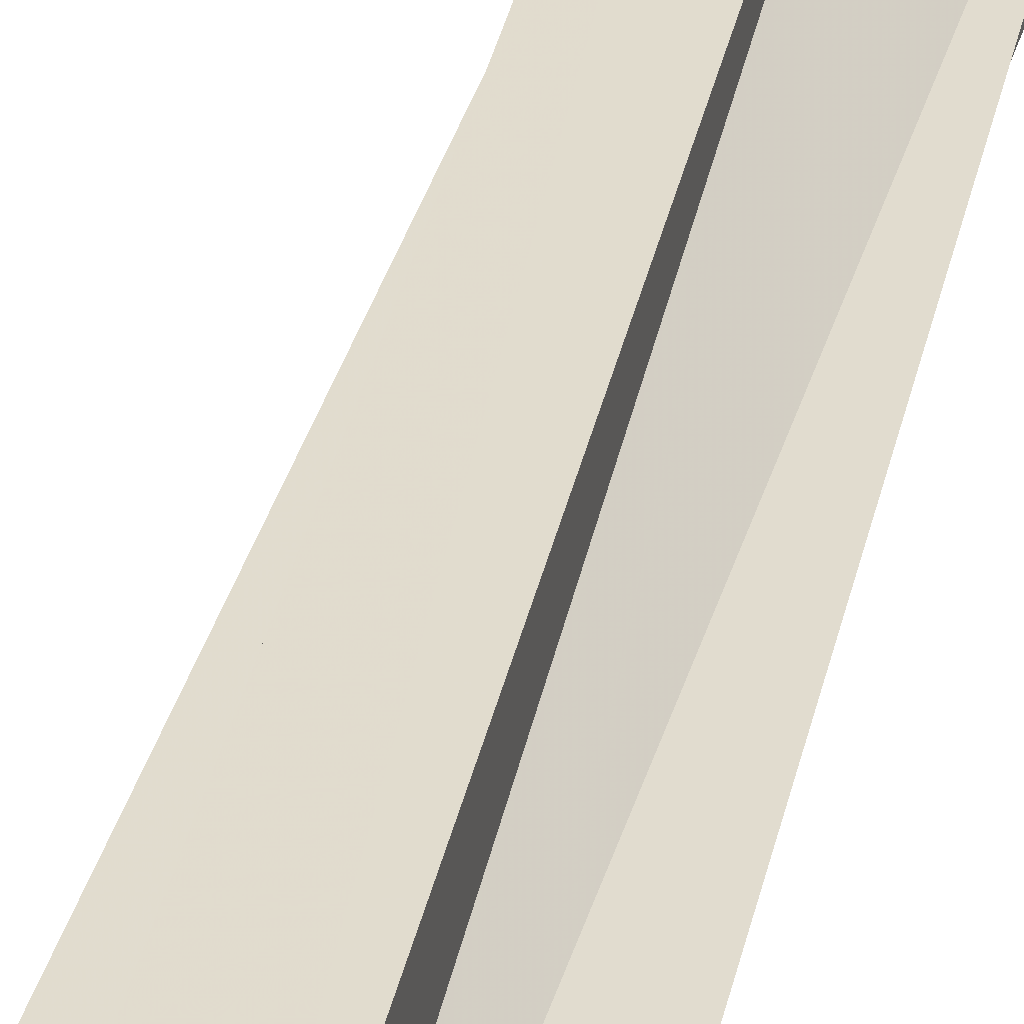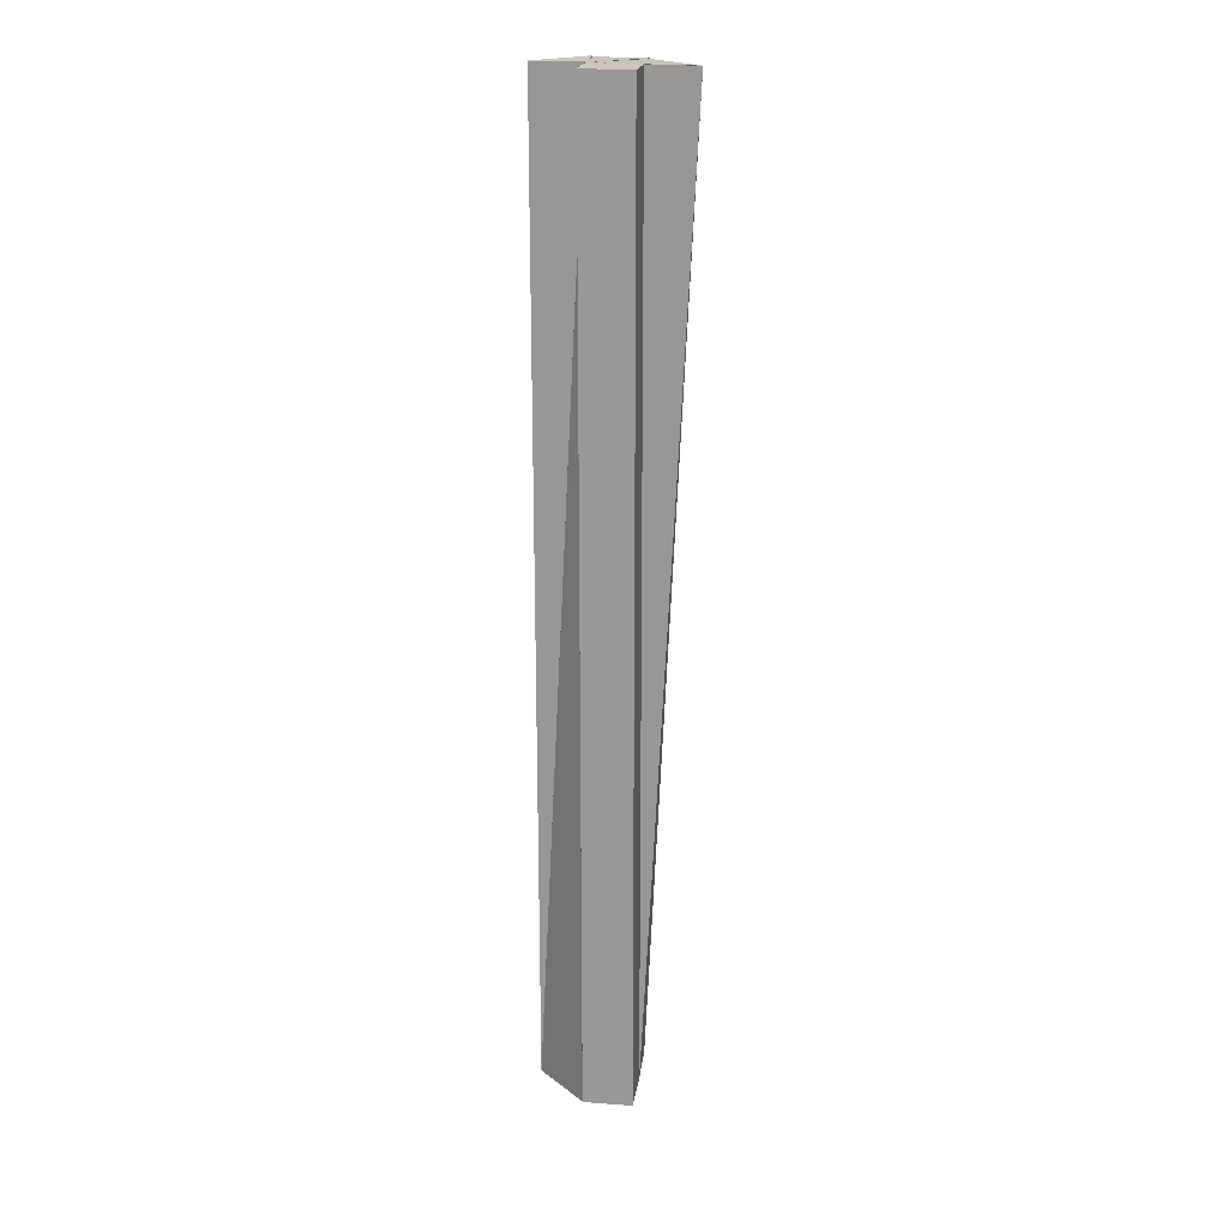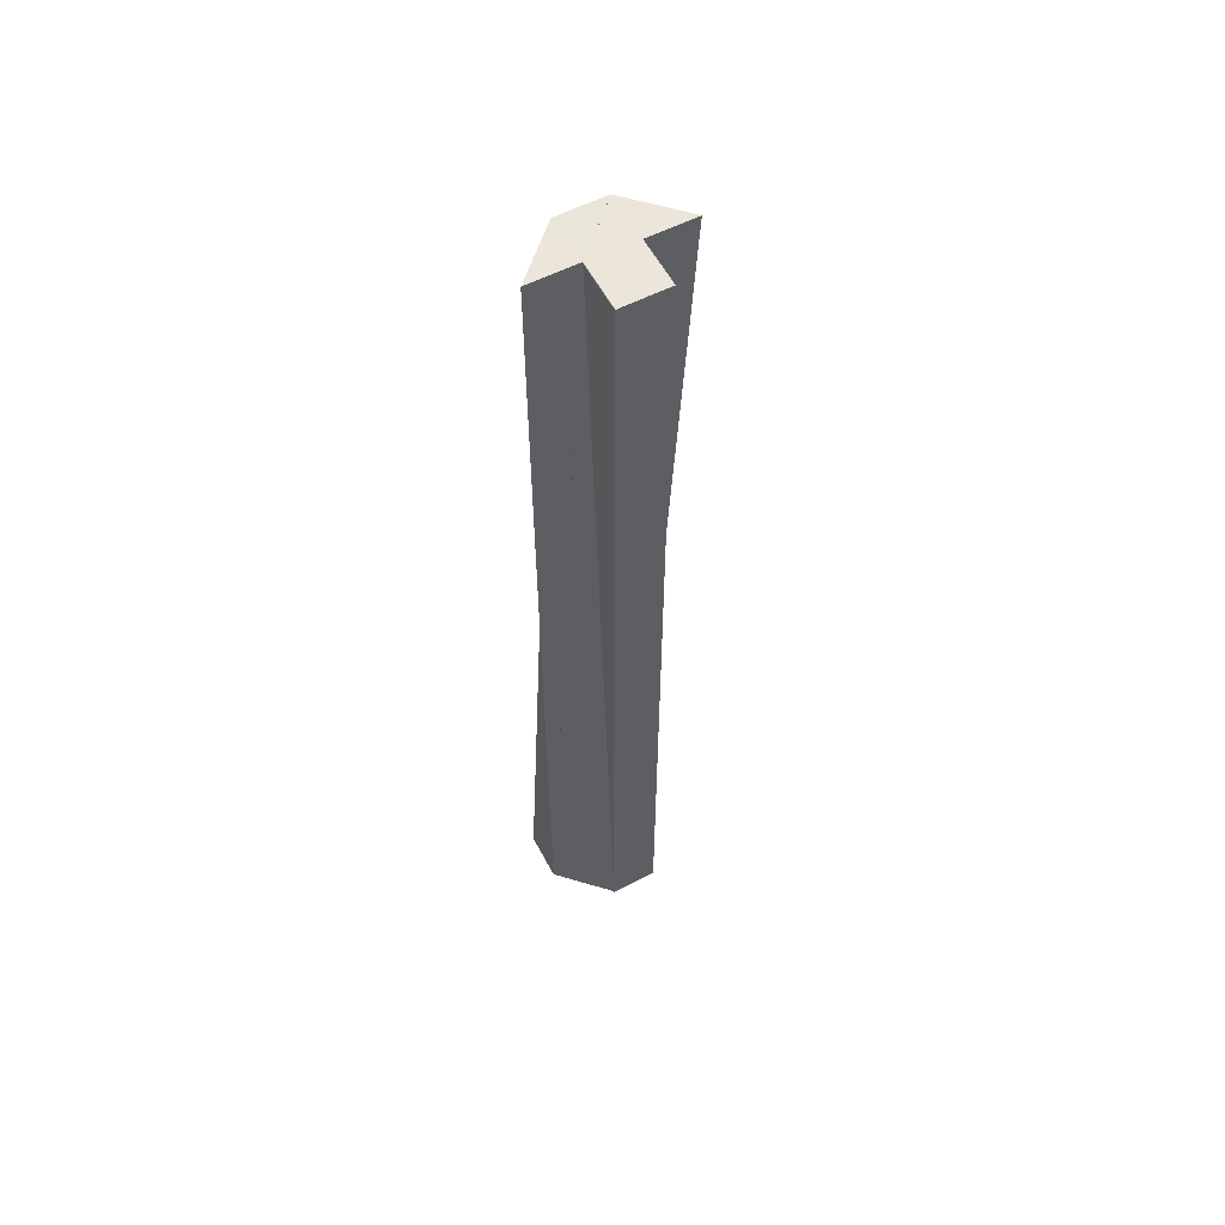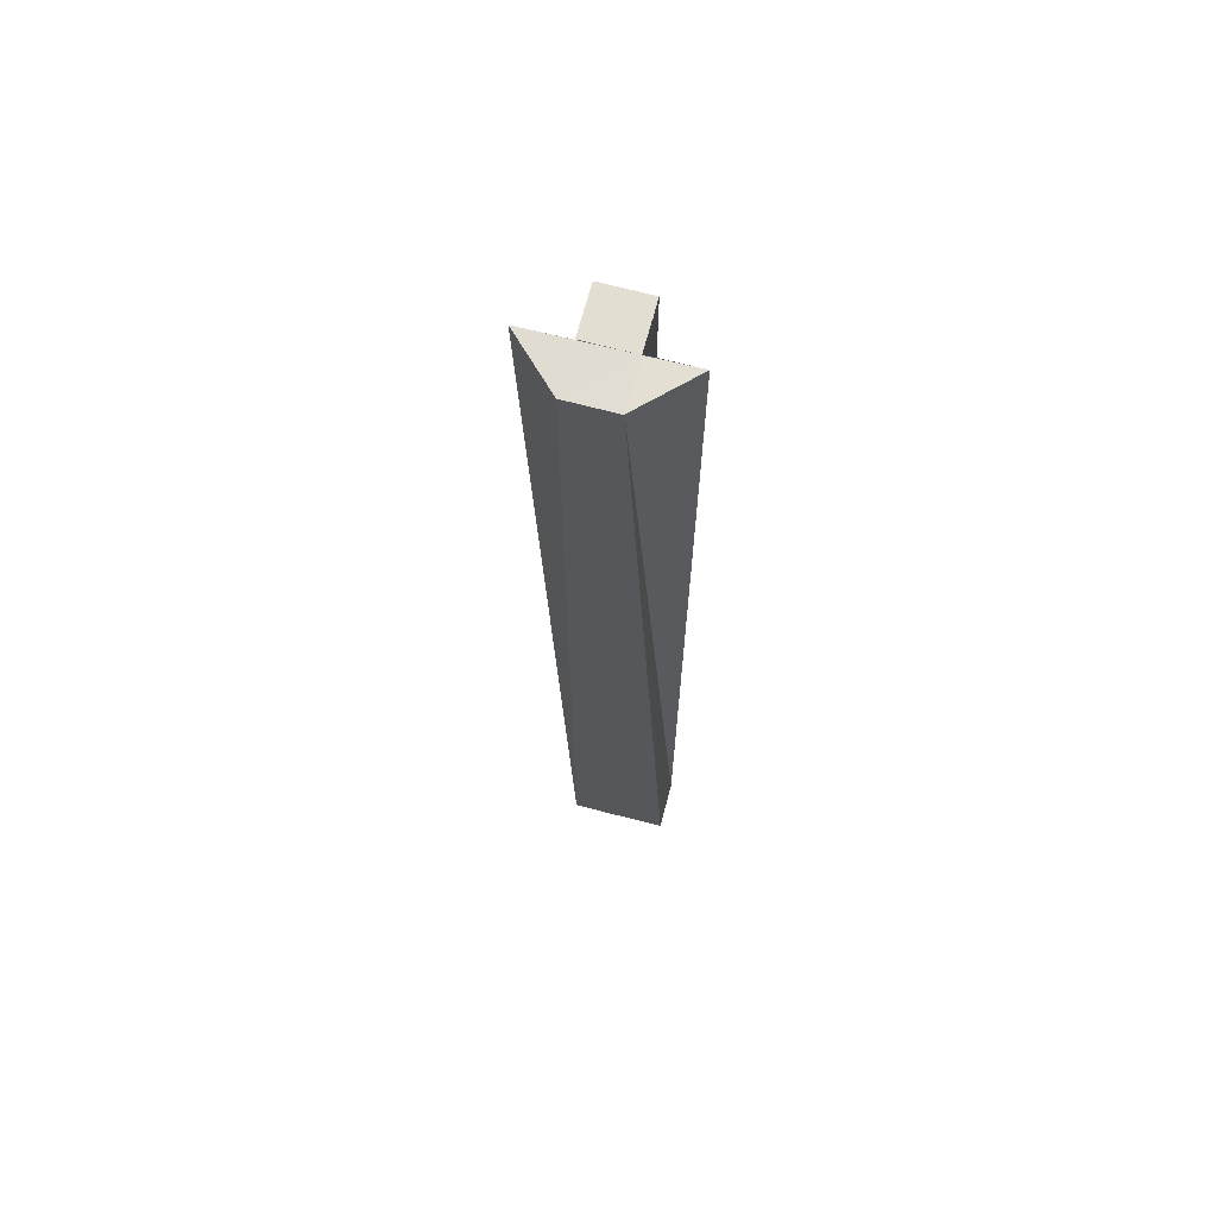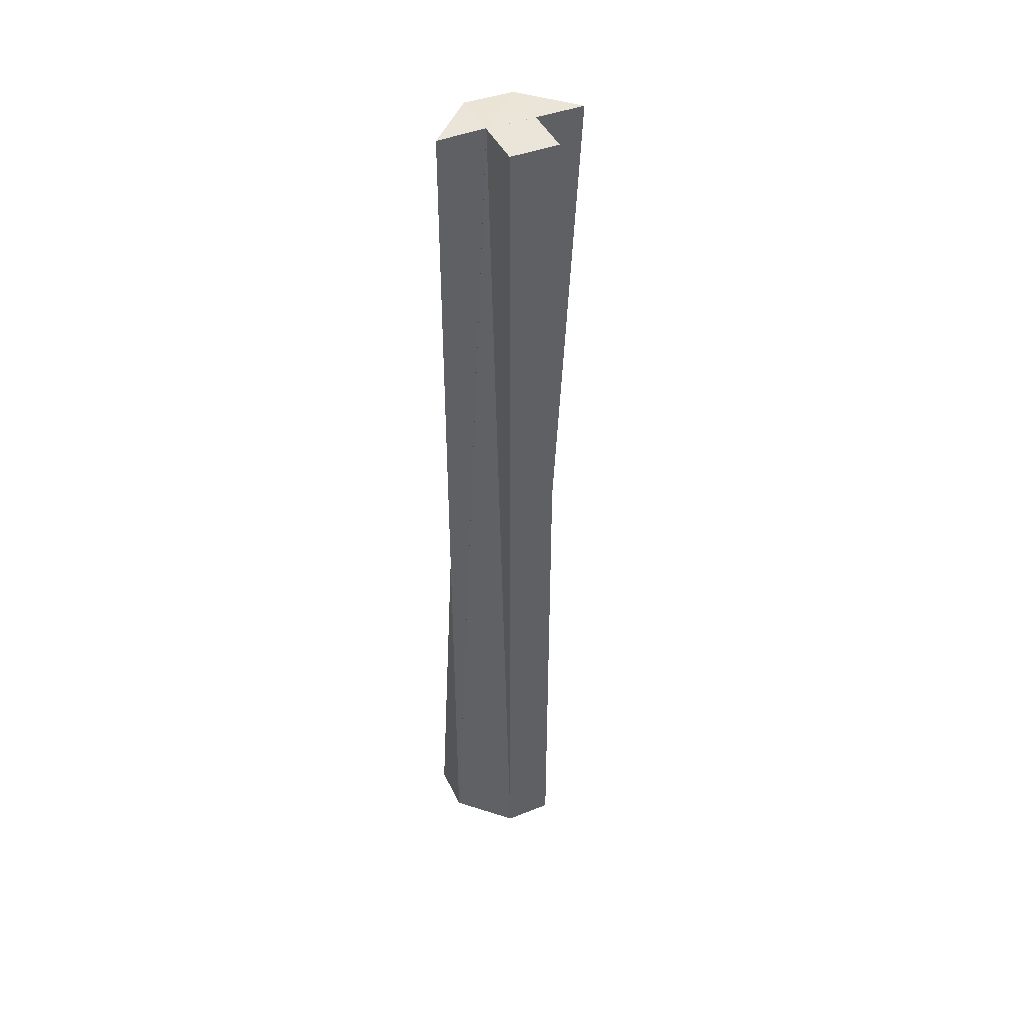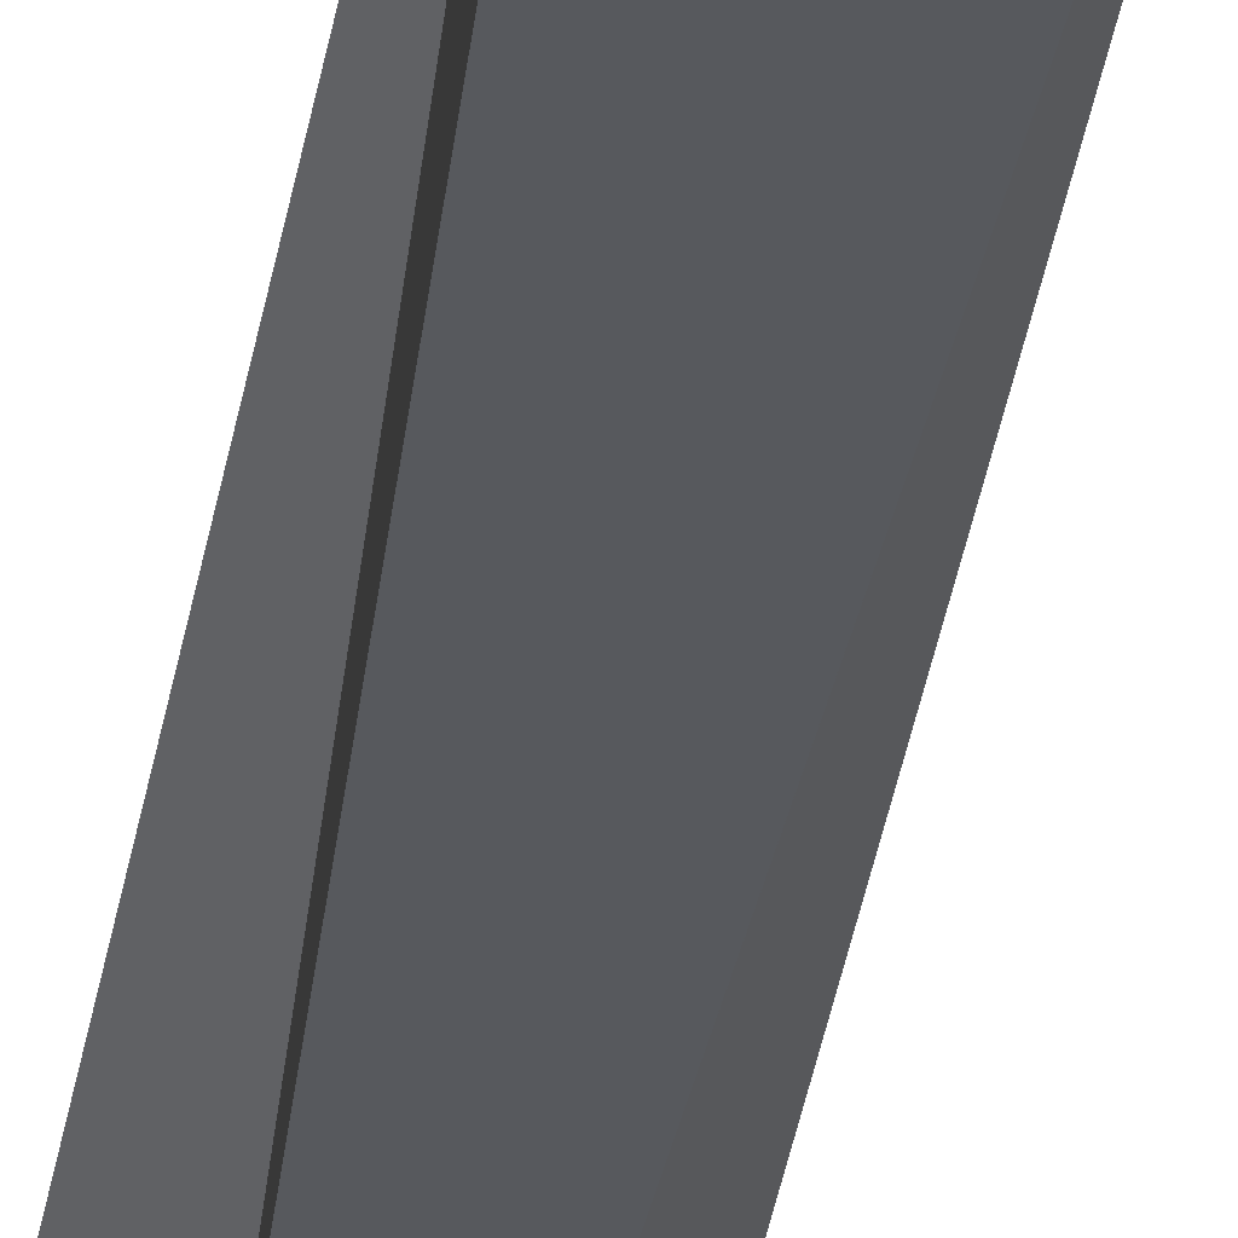
<metadata>
{"format":"obj","ext":"obj","renderer":"f3d","projection":"perspective","resolution":1024,"background":"white","views":[{"elev":34.3,"azim":11.4,"up":"+Y"},{"elev":20.3,"azim":-172.8,"up":"+Z"},{"elev":57.9,"azim":152.1,"up":"+Z"},{"elev":67.9,"azim":14.7,"up":"+Z"},{"elev":44.3,"azim":155.3,"up":"+Z"},{"elev":-29.2,"azim":171.3,"up":"+Y"}]}
</metadata>
<code>
o 28941
v 2227 1871 10.98
v 2227 1871 10.78
v 2227 1871 10.98
v 2227 1871 10.78
v 2227 1871 10.98
v 2227 1871 10.78
v 2227 1871 10.98
v 2227 1871 10.98
v 2227 1871 10.78
v 2227 1871 10.78
v 2227 1871 10.98
v 2227 1871 10.78
v 2227 1871 10.78
v 2227 1871 10.78
v 2227 1871 10.78
v 2227 1871 10.98
v 2227 1871 10.98
v 2227 1871 10.78
v 2227 1871 10.78
v 2227 1871 10.78
v 2227 1871 10.98
v 2227 1871 10.98
v 2227 1871 10.78
v 2227 1871 10.78
v 2227 1871 10.78
v 2227 1871 10.98
v 2227 1871 10.98
v 2227 1871 10.98
v 2227 1871 10.98
v 2227 1871 10.98
v 2227 1871 10.98
v 2227 1871 10.98
v 2227 1871 10.98
v 2227 1871 10.98
v 2227 1871 10.98
v 2227 1871 10.98
v 2227 1871 10.98
v 2227 1871 10.98
v 2227 1871 10.78
v 2227 1871 10.78
v 2227 1871 10.78
v 2227 1871 10.78
v 2227 1871 10.78
v 2227 1871 10.78
v 2227 1871 10.78
v 2227 1871 10.78
v 2227 1871 10.78
v 2227 1871 10.98
v 2227 1871 10.78
v 2227 1871 10.78
v 2227 1871 10.78
v 2227 1871 10.98
v 2227 1871 10.98
v 2227 1871 10.78
v 2227 1871 10.98
v 2227 1871 10.78
v 2227 1871 10.78
v 2227 1871 10.98
v 2227 1871 10.78
v 2227 1871 10.98
v 2227 1871 10.78
v 2227 1871 10.78
v 2227 1871 10.98
v 2227 1871 10.78
v 2227 1871 10.98
v 2227 1871 10.98
v 2227 1871 10.98
v 2227 1871 10.98
v 2227 1871 10.98
v 2227 1871 10.98
v 2227 1871 10.98
v 2227 1871 10.98
v 2227 1871 10.98
v 2227 1871 10.98
v 2227 1871 10.98
v 2227 1871 10.98
v 2227 1871 10.78
v 2227 1871 10.98
v 2227 1871 10.98
v 2227 1871 10.98
v 2227 1871 10.98
f 1 2 3
f 4 2 5
f 2 6 7
f 8 9 7
f 5 10 11
f 12 13 10
f 12 14 15
f 16 15 17
f 18 10 19
f 18 15 20
f 21 19 22
f 23 19 24
f 23 20 25
f 26 20 27
f 28 29 22
f 28 30 26
f 28 31 32
f 33 34 31
f 33 35 36
f 33 37 38
f 39 40 38
f 41 39 42
f 41 43 44
f 41 45 46
f 45 47 48
f 41 49 50
f 49 51 52
f 53 54 55
f 56 57 58
f 58 59 60
f 61 62 63
f 63 64 65
f 66 67 63
f 66 68 69
f 66 70 71
f 66 72 11
f 66 73 74
f 66 75 76
f 76 77 78
f 79 80 81

</code>
